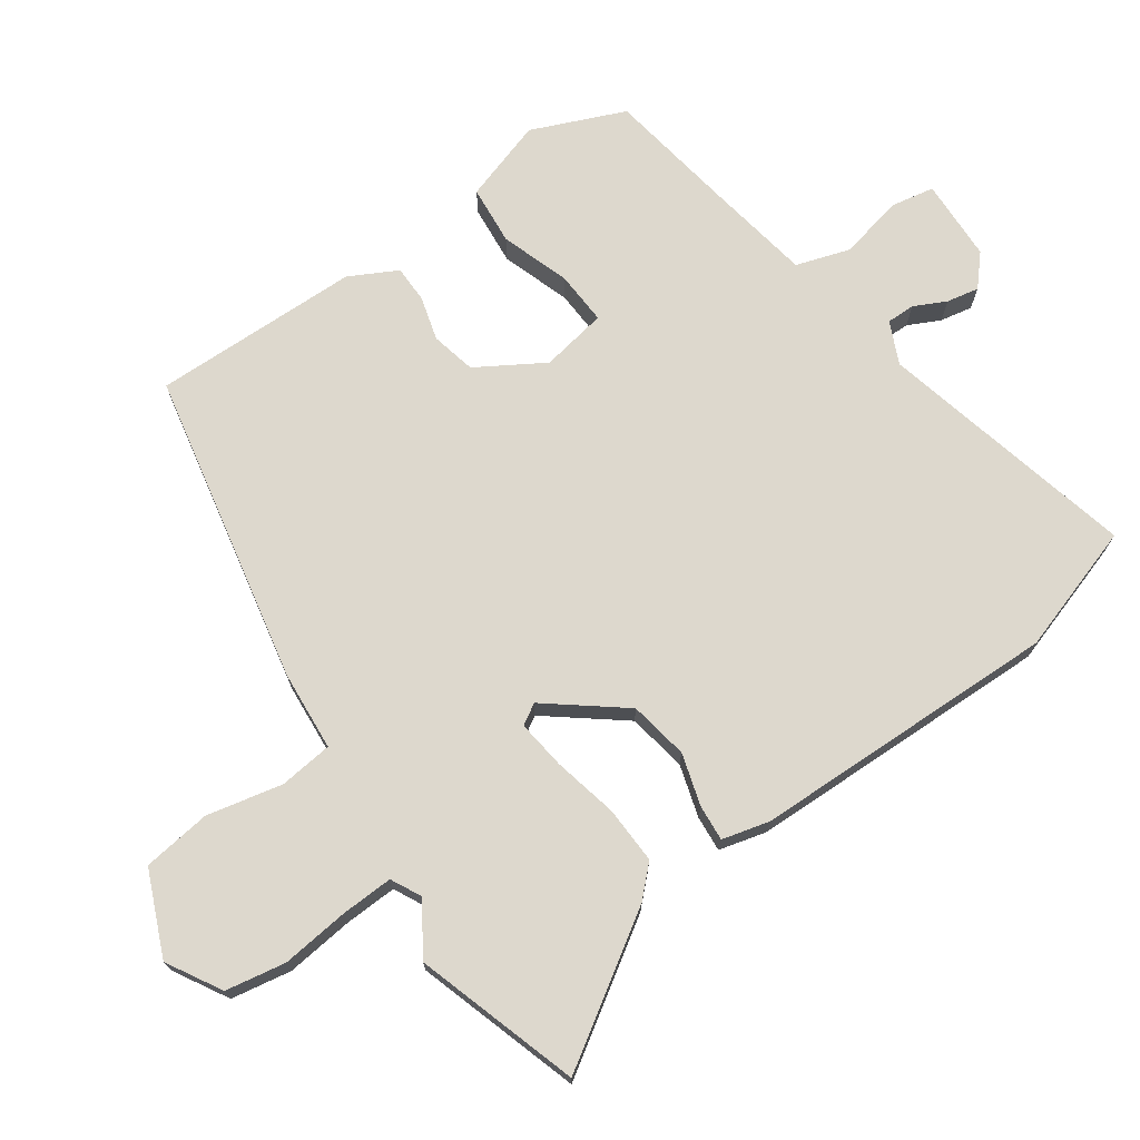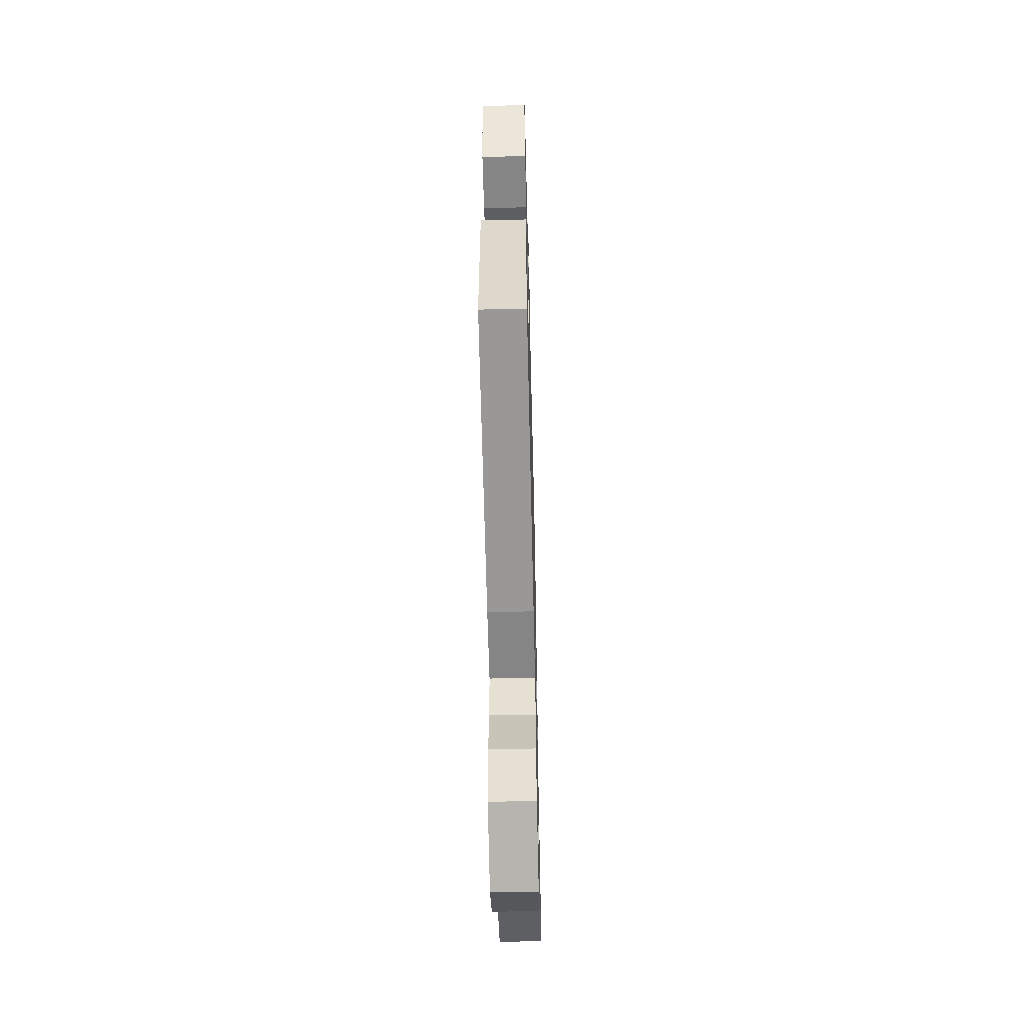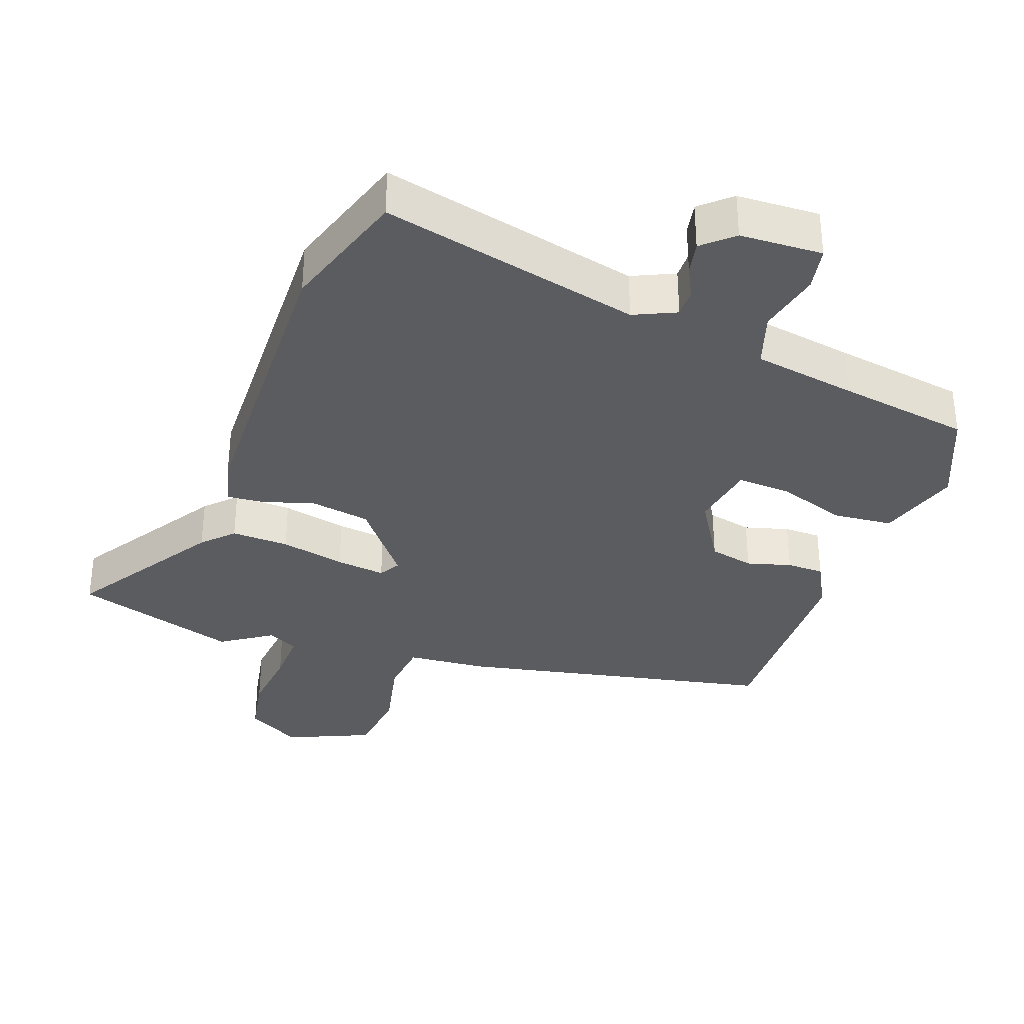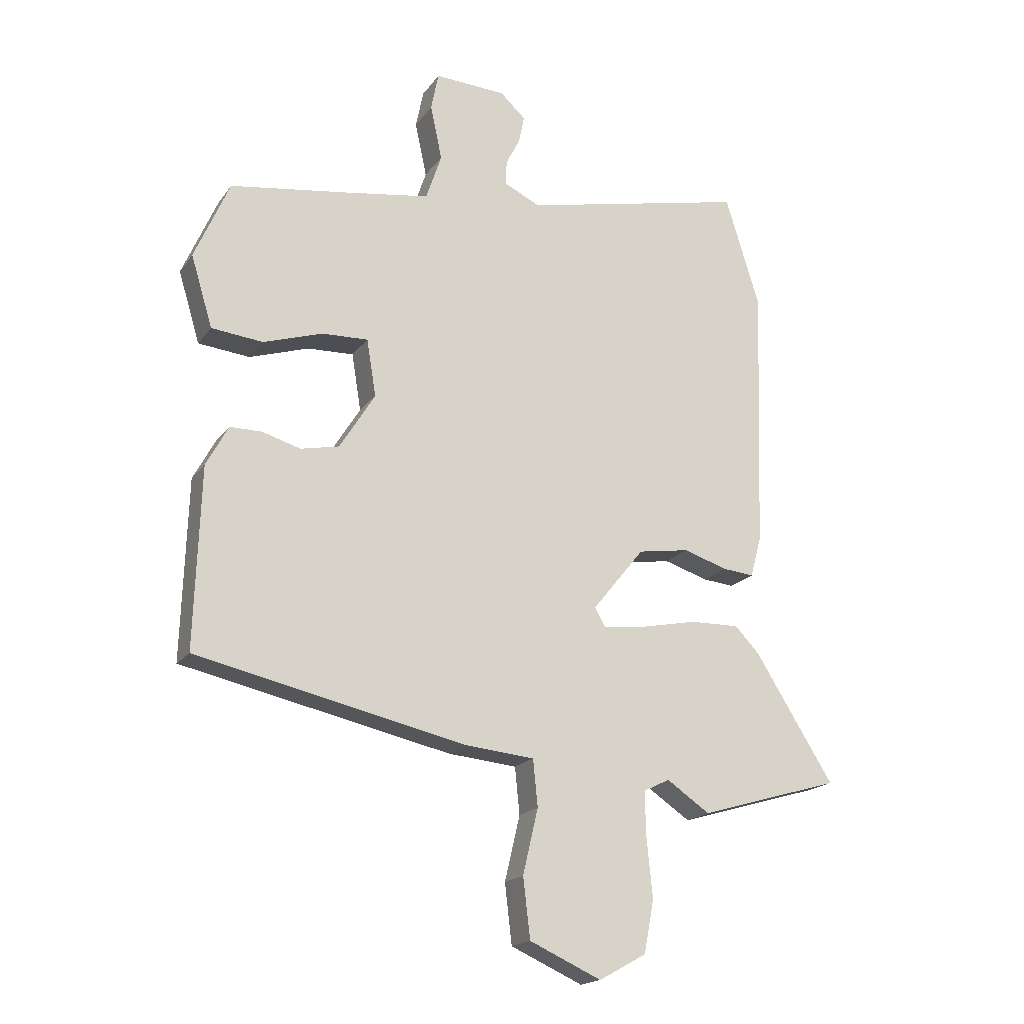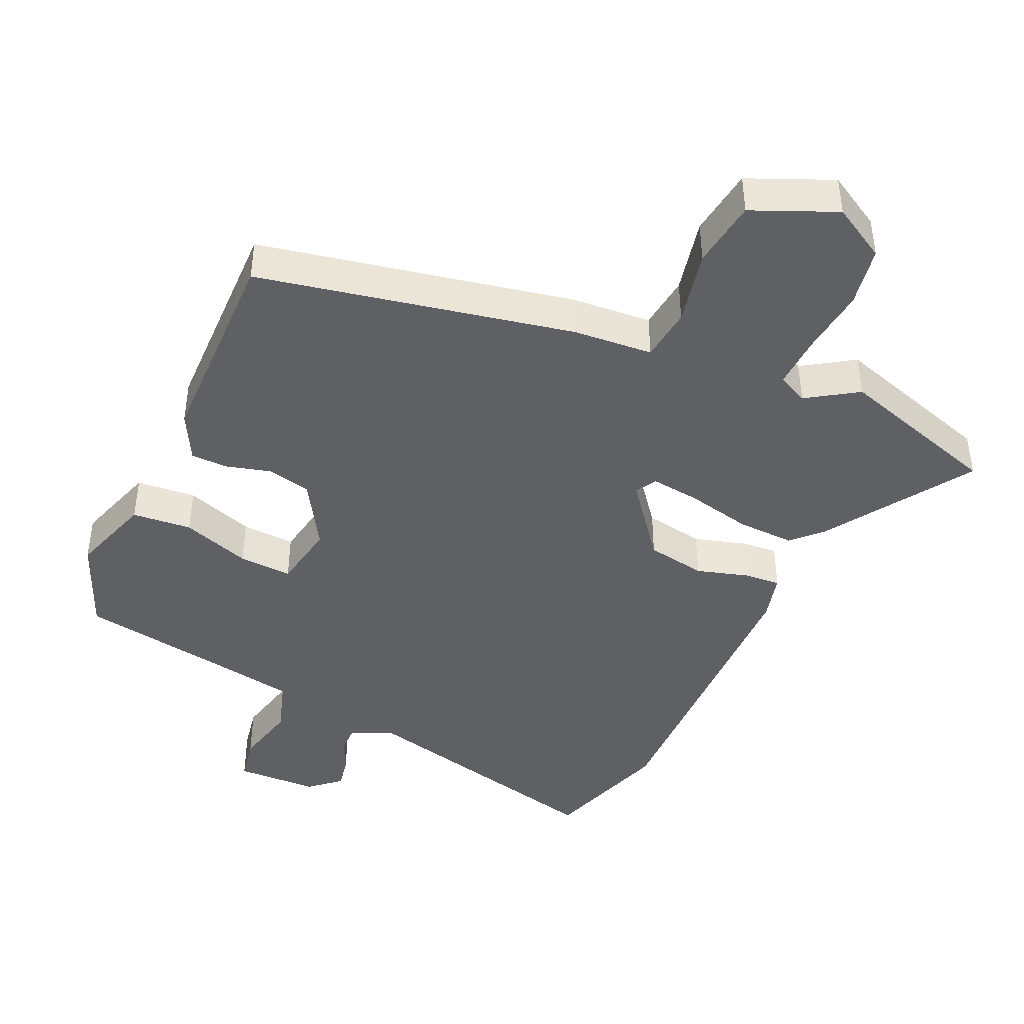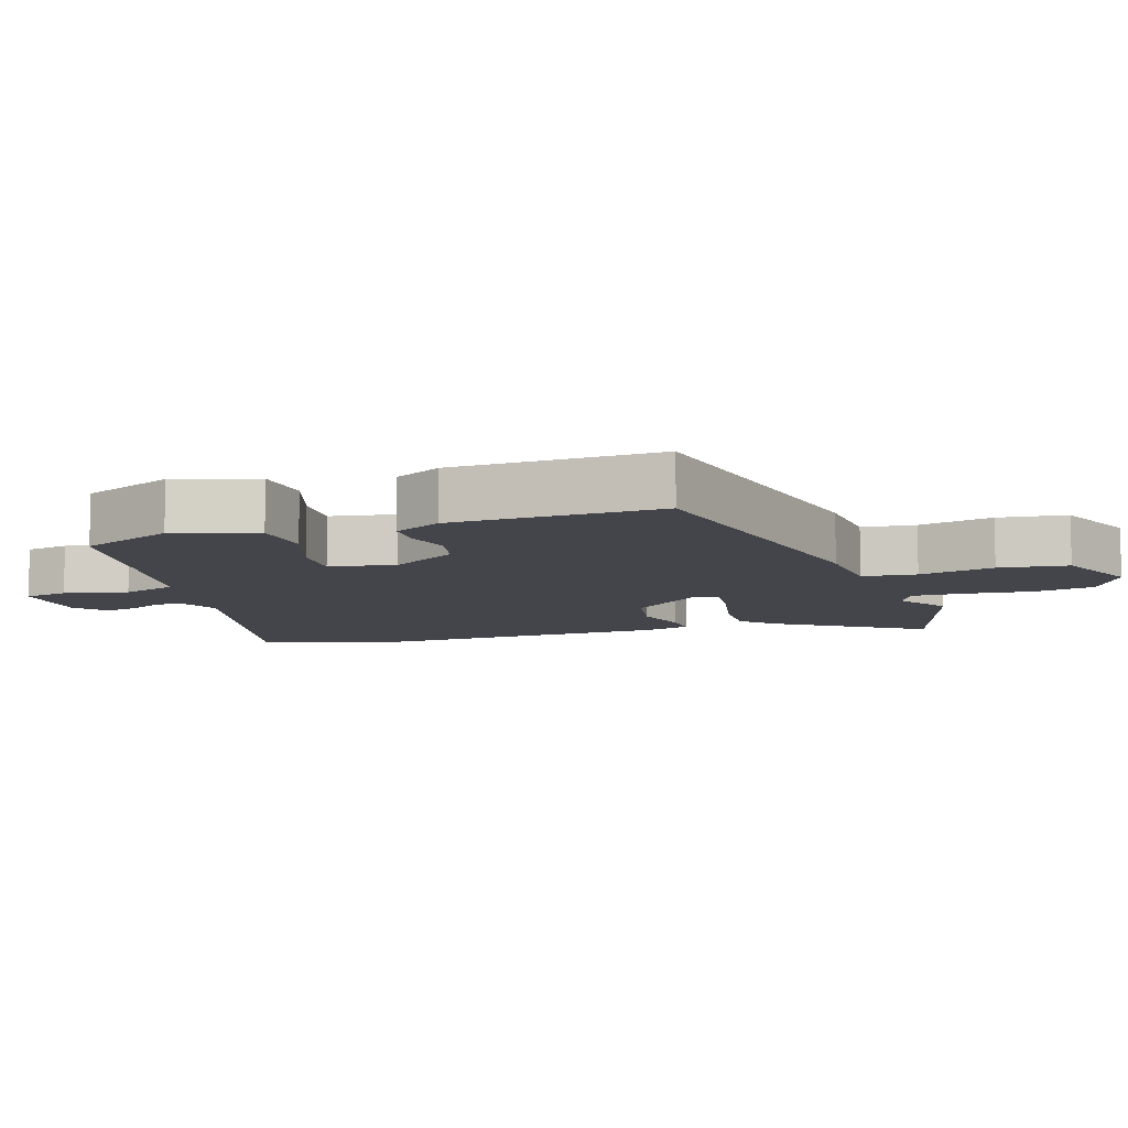
<metadata>
{"format":"obj","ext":"obj","renderer":"f3d","projection":"perspective","resolution":1024,"background":"white","views":[{"elev":72.2,"azim":-125.8,"up":"+Y"},{"elev":-56.4,"azim":91.4,"up":"+Z"},{"elev":-34.1,"azim":-20.4,"up":"+Y"},{"elev":-18.5,"azim":155.4,"up":"+Z"},{"elev":-43.2,"azim":154.7,"up":"+Y"},{"elev":-9.3,"azim":107.4,"up":"+Y"}]}
</metadata>
<code>
v 0.48 0.07 0.444
v 0.54 0.07 0.307
v 0.503 0.07 0.185
v 0.415 0.07 0.176
v 0.313 0.07 0.209
v 0.234 0.07 0.212
v 0.218 0.07 0.114
v 0.279 0.07 0.016
v 0.345 0.07 0.002
v 0.41 0.07 0.021
v 0.465 0.07 0.021
v 0.503 0.07 -0.049
v 0.513 0.07 -0.357
v 0.05 0.07 -0.458
v -0.068 0.07 -0.469
v -0.076 0.07 -0.549
v -0.05 0.07 -0.66
v -0.062 0.07 -0.762
v -0.185 0.07 -0.817
v -0.266 0.07 -0.772
v -0.283 0.07 -0.683
v -0.273 0.07 -0.583
v -0.271 0.07 -0.505
v -0.316 0.07 -0.483
v -0.39 0.07 -0.533
v -0.633 0.07 -0.461
v -0.498 0.07 -0.246
v -0.456 0.07 -0.202
v -0.371 0.07 -0.204
v -0.275 0.07 -0.224
v -0.202 0.07 -0.232
v -0.184 0.07 -0.201
v -0.273 0.07 -0.091
v -0.361 0.07 -0.077
v -0.438 0.07 -0.101
v -0.491 0.07 -0.106
v -0.51 0.07 -0.036
v -0.525 0.07 0.42
v -0.466 0.07 0.61
v -0.081 0.07 0.524
v -0.019 0.07 0.553
v -0.02 0.07 0.595
v -0.044 0.07 0.642
v -0.054 0.07 0.69
v -0.01 0.07 0.73
v 0.112 0.07 0.736
v 0.125 0.07 0.671
v 0.105 0.07 0.577
v 0.132 0.07 0.497
v 0.284 0.07 0.473
v 0.48 0 0.444
v 0.54 0 0.307
v 0.503 0 0.185
v 0.415 0 0.176
v 0.313 0 0.209
v 0.234 0 0.212
v 0.218 0 0.114
v 0.279 0 0.016
v 0.345 0 0.002
v 0.41 0 0.021
v 0.465 0 0.021
v 0.503 0 -0.049
v 0.513 0 -0.357
v 0.05 0 -0.458
v -0.068 0 -0.469
v -0.076 0 -0.549
v -0.05 0 -0.66
v -0.062 0 -0.762
v -0.185 0 -0.817
v -0.266 0 -0.772
v -0.283 0 -0.683
v -0.273 0 -0.583
v -0.271 0 -0.505
v -0.316 0 -0.483
v -0.39 0 -0.533
v -0.633 0 -0.461
v -0.498 0 -0.246
v -0.456 0 -0.202
v -0.371 0 -0.204
v -0.275 0 -0.224
v -0.202 0 -0.232
v -0.184 0 -0.201
v -0.273 0 -0.091
v -0.361 0 -0.077
v -0.438 0 -0.101
v -0.491 0 -0.106
v -0.51 0 -0.036
v -0.525 0 0.42
v -0.466 0 0.61
v -0.081 0 0.524
v -0.019 0 0.553
v -0.02 0 0.595
v -0.044 0 0.642
v -0.054 0 0.69
v -0.01 0 0.73
v 0.112 0 0.736
v 0.125 0 0.671
v 0.105 0 0.577
v 0.132 0 0.497
v 0.284 0 0.473
f 45 46 47 48
f 45 48 49
f 42 43 44 45
f 41 42 45 49
f 40 41 49
f 37 38 39 40
f 37 40 49 50
f 34 35 36 37
f 33 34 37 50
f 27 28 29 30
f 27 30 31
f 24 25 26 27
f 23 24 27 31
f 22 23 31 32
f 20 21 22 32
f 16 17 18 19
f 15 16 19 20
f 12 13 14 15
f 10 11 12 15
f 9 10 15
f 8 9 15
f 7 8 15
f 6 7 15 20
f 2 3 4 5
f 2 5 6
f 1 2 6
f 50 1 6
f 32 33 50 6
f 6 20 32
f 98 97 96 95
f 99 98 95
f 95 94 93 92
f 99 95 92 91
f 99 91 90
f 90 89 88 87
f 100 99 90 87
f 87 86 85 84
f 100 87 84 83
f 80 79 78 77
f 81 80 77
f 77 76 75 74
f 81 77 74 73
f 82 81 73 72
f 82 72 71 70
f 69 68 67 66
f 70 69 66 65
f 65 64 63 62
f 65 62 61 60
f 65 60 59
f 65 59 58
f 65 58 57
f 70 65 57 56
f 55 54 53 52
f 56 55 52
f 56 52 51
f 56 51 100
f 56 100 83 82
f 82 70 56
f 1 51 52 2
f 2 52 53 3
f 3 53 54 4
f 4 54 55 5
f 5 55 56 6
f 6 56 57 7
f 7 57 58 8
f 8 58 59 9
f 9 59 60 10
f 10 60 61 11
f 11 61 62 12
f 12 62 63 13
f 13 63 64 14
f 14 64 65 15
f 15 65 66 16
f 16 66 67 17
f 17 67 68 18
f 18 68 69 19
f 19 69 70 20
f 20 70 71 21
f 21 71 72 22
f 22 72 73 23
f 23 73 74 24
f 24 74 75 25
f 25 75 76 26
f 26 76 77 27
f 27 77 78 28
f 28 78 79 29
f 29 79 80 30
f 30 80 81 31
f 31 81 82 32
f 32 82 83 33
f 33 83 84 34
f 34 84 85 35
f 35 85 86 36
f 36 86 87 37
f 37 87 88 38
f 38 88 89 39
f 39 89 90 40
f 40 90 91 41
f 41 91 92 42
f 42 92 93 43
f 43 93 94 44
f 44 94 95 45
f 45 95 96 46
f 46 96 97 47
f 47 97 98 48
f 48 98 99 49
f 49 99 100 50
f 50 100 51 1

</code>
